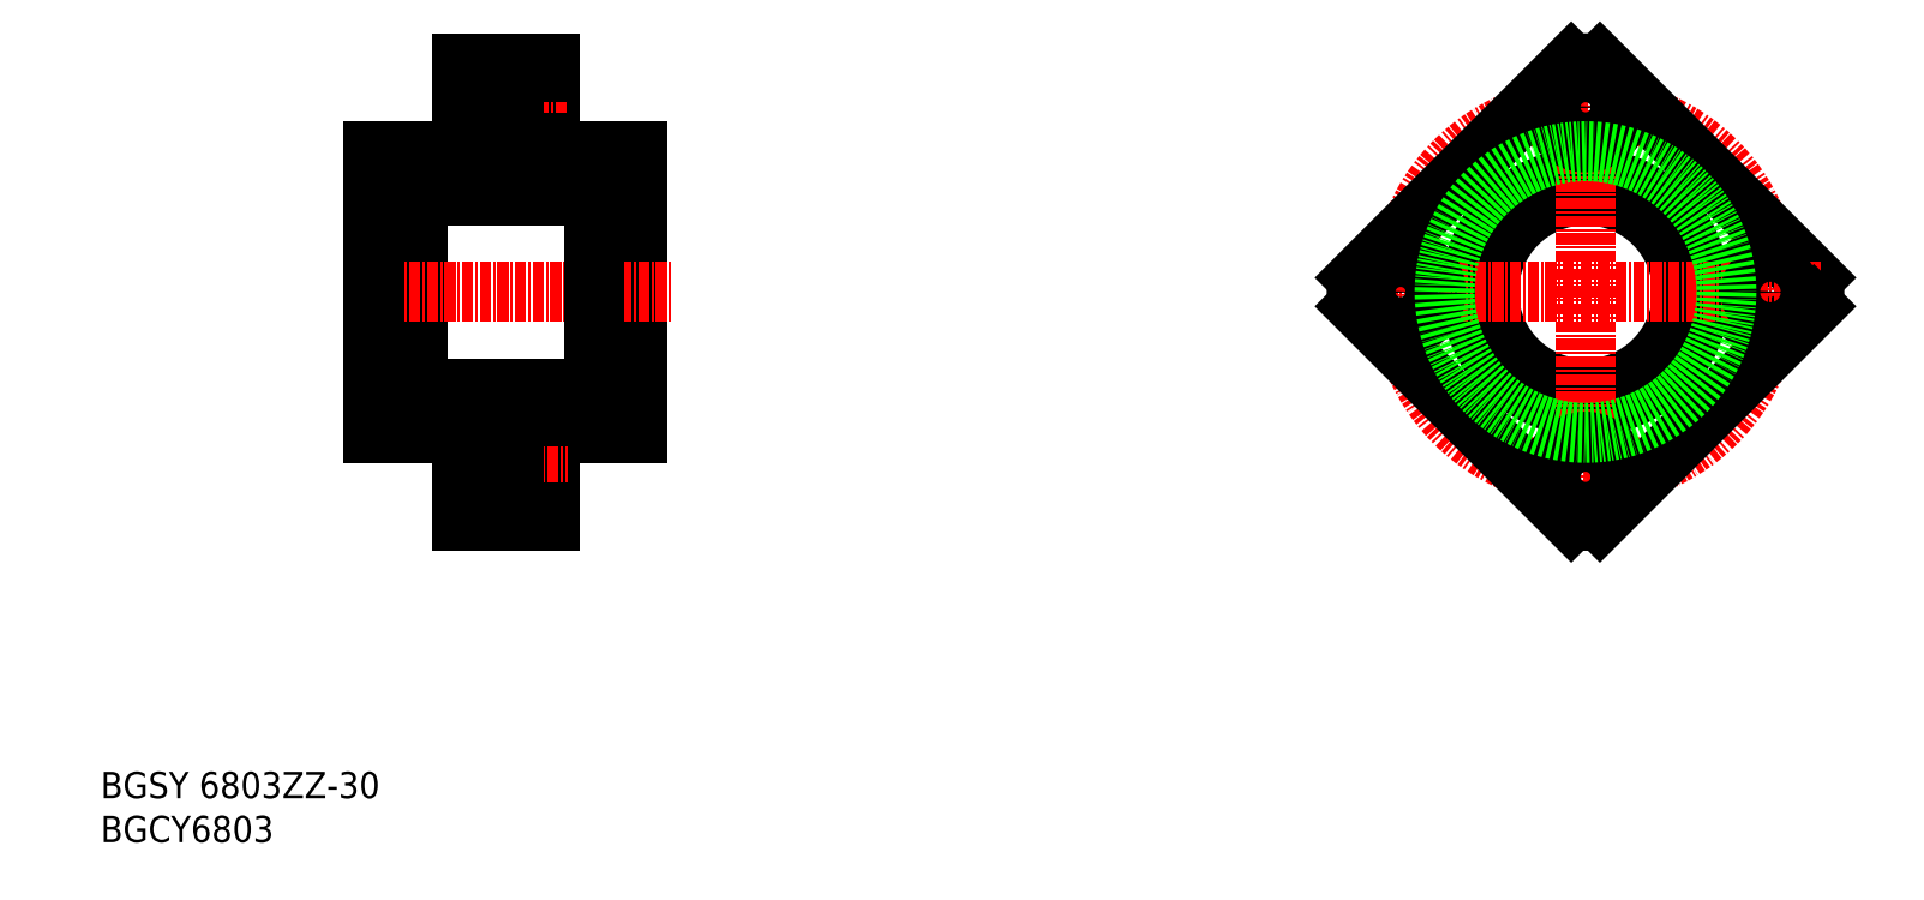
<metadata>
{"format":"dxf","ext":"dxf","renderer":"ezdxf+matplotlib","layout":"modelspace","background":"white","min_lineweight":24,"dpi":150}
</metadata>
<code>
0
SECTION
2
ENTITIES
0
TEXT
8
0
10
44.78
20
37.3
30
0
40
3
1
BGCY6803
11
44.78
21
38.8
31
0
73
     2
0
TEXT
8
0
10
44.78
20
42.3
30
0
40
3
1
BGSY 6803ZZ-30
11
44.78
21
43.8
31
0
73
     2
0
LINE
8
0
10
95.78
20
82.81
30
0
11
91.68
21
82.81
31
0
0
LINE
8
0
10
105.8
20
115.8
30
0
11
105.8
21
83.81
31
0
0
LINE
8
0
10
95.78
20
125.8
30
0
11
95.78
21
115.8
31
0
0
LINE
8
0
10
95.78
20
115.8
30
0
11
105.8
21
115.8
31
0
0
LINE
8
CENTER
10
84.43
20
120.8
30
0
11
97.82
21
120.8
31
0
0
LINE
8
0
10
80.78
20
88.81
30
0
11
100.8
21
88.81
31
0
0
LINE
8
0
10
80.78
20
110.8
30
0
11
100.8
21
110.8
31
0
0
LINE
8
0
10
80.78
20
86.66
30
0
11
75.78
21
86.66
31
0
0
LINE
8
0
10
80.78
20
112.7
30
0
11
80.78
21
86.66
31
0
0
LINE
8
0
10
80.78
20
112.7
30
0
11
75.78
21
112.7
31
0
0
LINE
8
CENTER
10
73.85
20
99.81
30
0
11
109.7
21
99.81
31
0
0
LINE
8
0
10
75.78
20
115.8
30
0
11
75.78
21
83.81
31
0
0
LINE
8
0
10
85.78
20
125.8
30
0
11
85.78
21
115.8
31
0
0
LINE
8
0
10
85.78
20
83.81
30
0
11
85.78
21
73.81
31
0
0
LINE
8
0
10
75.78
20
83.81
30
0
11
85.78
21
83.81
31
0
0
LINE
8
0
10
85.78
20
115.8
30
0
11
75.78
21
115.8
31
0
0
LINE
8
0
10
95.78
20
73.81
30
0
11
95.78
21
83.81
31
0
0
LINE
8
0
10
95.78
20
83.81
30
0
11
105.8
21
83.81
31
0
0
LINE
8
0
10
85.78
20
73.81
30
0
11
95.78
21
73.81
31
0
0
LINE
8
CENTER
10
83.53
20
78.81
30
0
11
97.82
21
78.81
31
0
0
LINE
8
0
10
100.8
20
112.8
30
0
11
100.8
21
86.81
31
0
0
LINE
8
0
10
100.8
20
86.81
30
0
11
105.8
21
86.81
31
0
0
LINE
8
0
10
100.8
20
112.8
30
0
11
105.8
21
112.8
31
0
0
LINE
8
0
10
91.68
20
82.81
30
0
11
91.68
21
74.81
31
0
0
LINE
8
0
10
95.78
20
74.81
30
0
11
91.68
21
74.81
31
0
0
LINE
8
0
10
95.78
20
116.8
30
0
11
91.68
21
116.8
31
0
0
LINE
8
0
10
95.78
20
124.8
30
0
11
91.68
21
124.8
31
0
0
LINE
8
0
10
91.68
20
124.8
30
0
11
91.68
21
116.8
31
0
0
LINE
8
0
10
85.78
20
81.06
30
0
11
91.68
21
81.06
31
0
0
LINE
8
0
10
85.78
20
123.1
30
0
11
91.68
21
123.1
31
0
0
LINE
8
0
10
85.78
20
76.56
30
0
11
91.68
21
76.56
31
0
0
LINE
8
0
10
85.78
20
118.6
30
0
11
91.68
21
118.6
31
0
0
LINE
8
0
10
85.78
20
125.8
30
0
11
95.78
21
125.8
31
0
0
ARC
8
0
10
213.5
20
99.81
30
0
40
26
50
86.41
51
93.59
0
ARC
8
0
10
213.5
20
99.81
30
0
40
26
50
356.4
51
3.59
0
ARC
8
0
10
213.5
20
99.81
30
0
40
26
50
176.4
51
183.6
0
CIRCLE
8
0
10
213.5
20
78.81
30
0
40
2.25
0
CIRCLE
8
0
10
213.5
20
99.81
30
0
40
11
0
CIRCLE
8
CENTER
10
213.5
20
99.81
30
0
40
21
0
CIRCLE
8
0
10
213.5
20
99.81
30
0
40
13
0
CIRCLE
8
0
10
234.5
20
99.81
30
0
40
4
0
LINE
8
0
10
239.4
20
101.4
30
0
11
215.1
21
125.8
31
0
0
LINE
8
0
10
187.5
20
101.4
30
0
11
211.8
21
125.8
31
0
0
LINE
8
CENTER
10
240.1
20
99.81
30
0
11
186.8
21
99.81
31
0
0
CIRCLE
8
0
10
192.5
20
99.81
30
0
40
2.25
0
CIRCLE
8
0
10
192.5
20
99.81
30
0
40
4
0
LINE
8
0
10
211.8
20
73.86
30
0
11
187.5
21
98.18
31
0
0
LINE
8
CENTER
10
213.5
20
126.5
30
0
11
213.5
21
73.14
31
0
0
LINE
8
0
10
215.1
20
73.86
30
0
11
239.4
21
98.18
31
0
0
CIRCLE
8
0
10
213.5
20
78.81
30
0
40
4
0
ARC
8
0
10
213.5
20
99.81
30
0
40
26
50
266.4
51
273.6
0
CIRCLE
8
0
10
213.5
20
120.8
30
0
40
2.25
0
CIRCLE
8
0
10
213.5
20
120.8
30
0
40
4
0
CIRCLE
8
0
10
234.5
20
99.81
30
0
40
2.25
0
CIRCLE
8
0
10
213.5
20
99.81
30
0
40
16
0
ENDSEC
0
EOF

</code>
